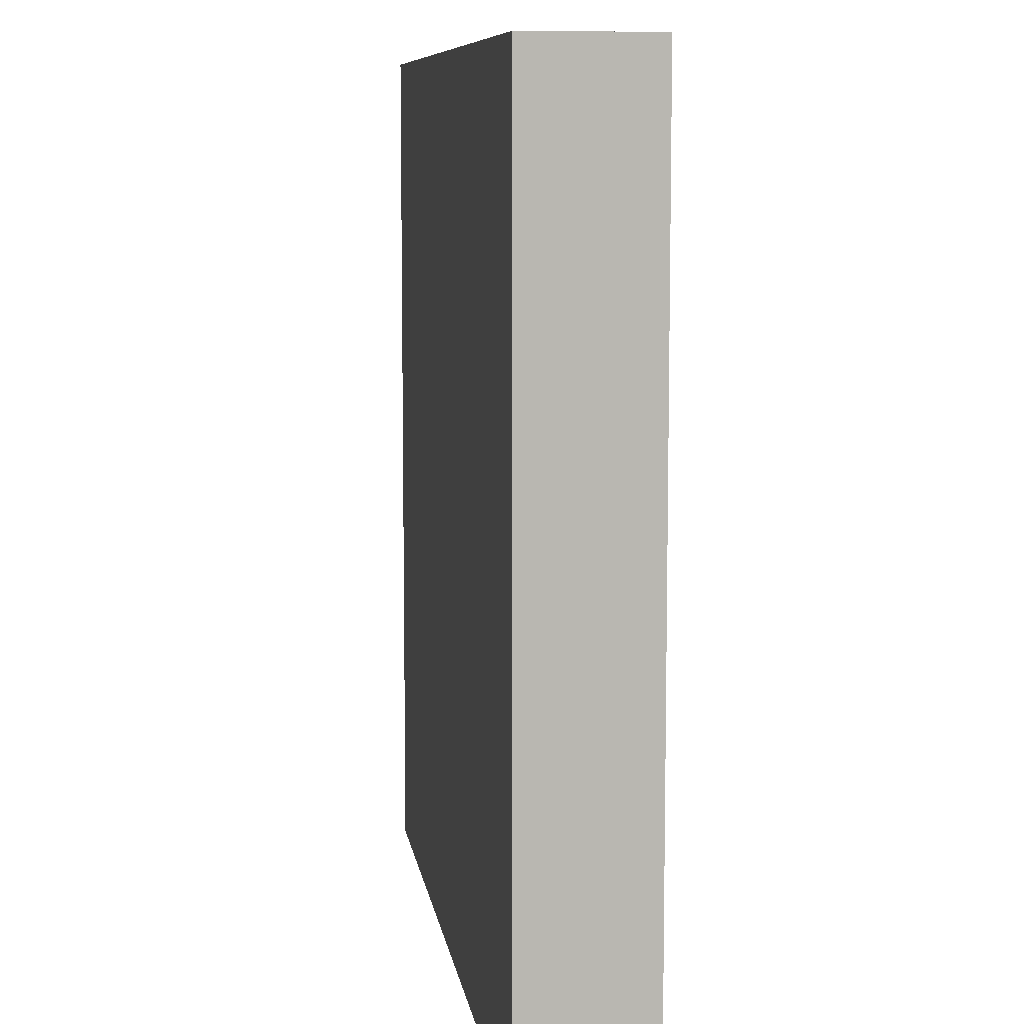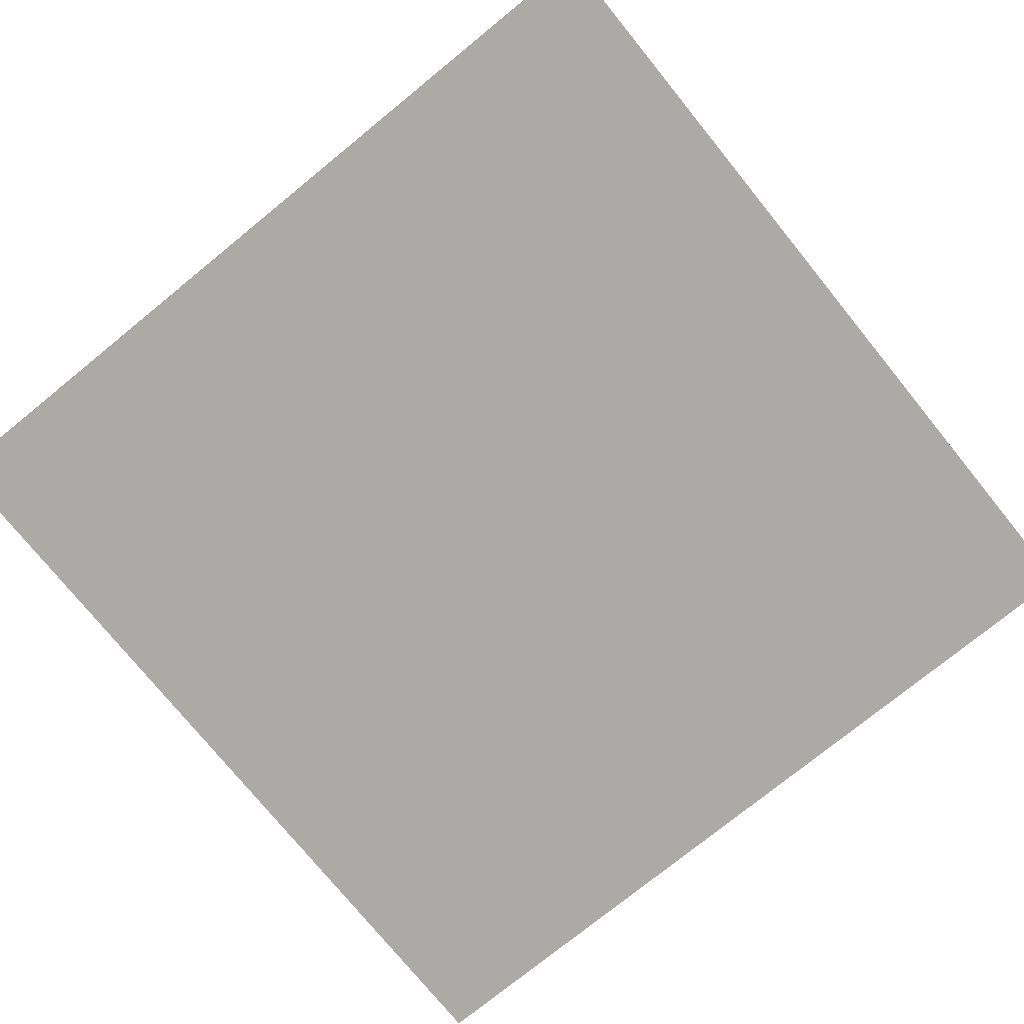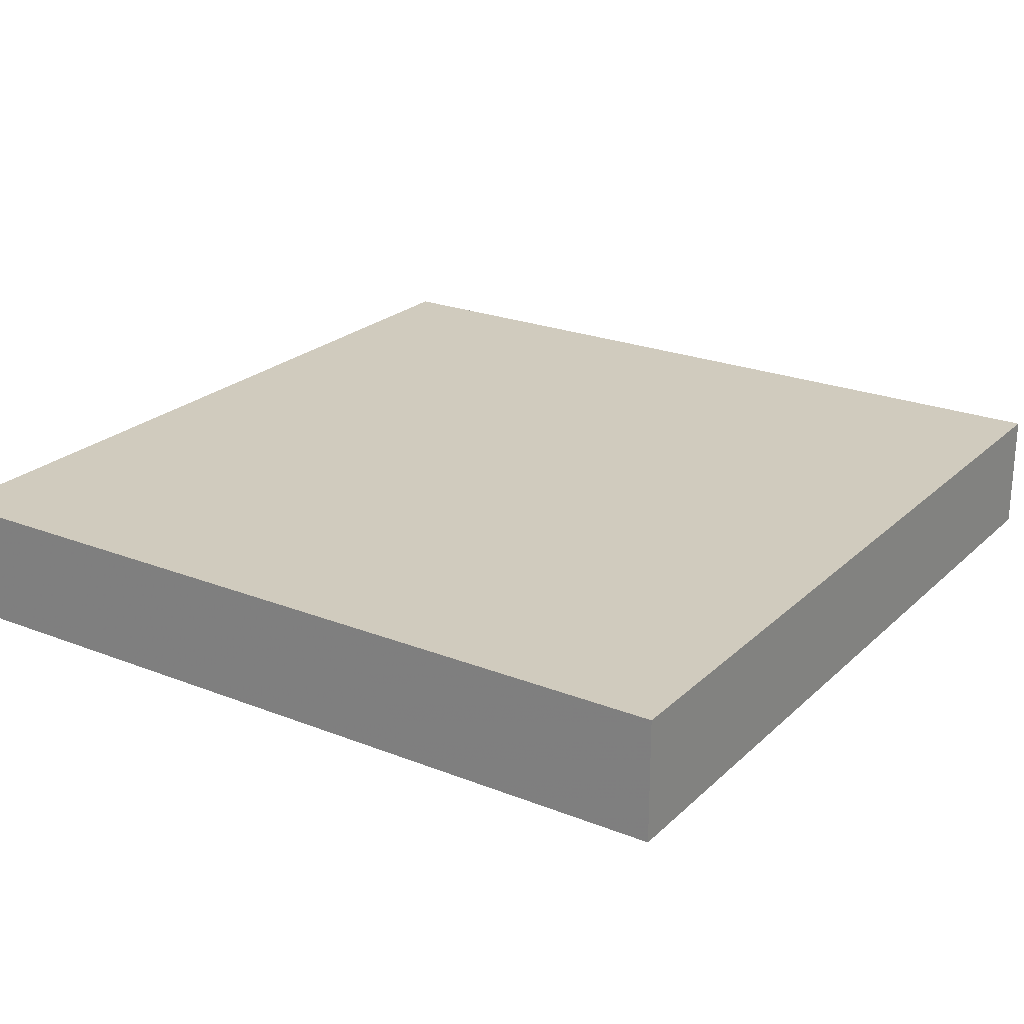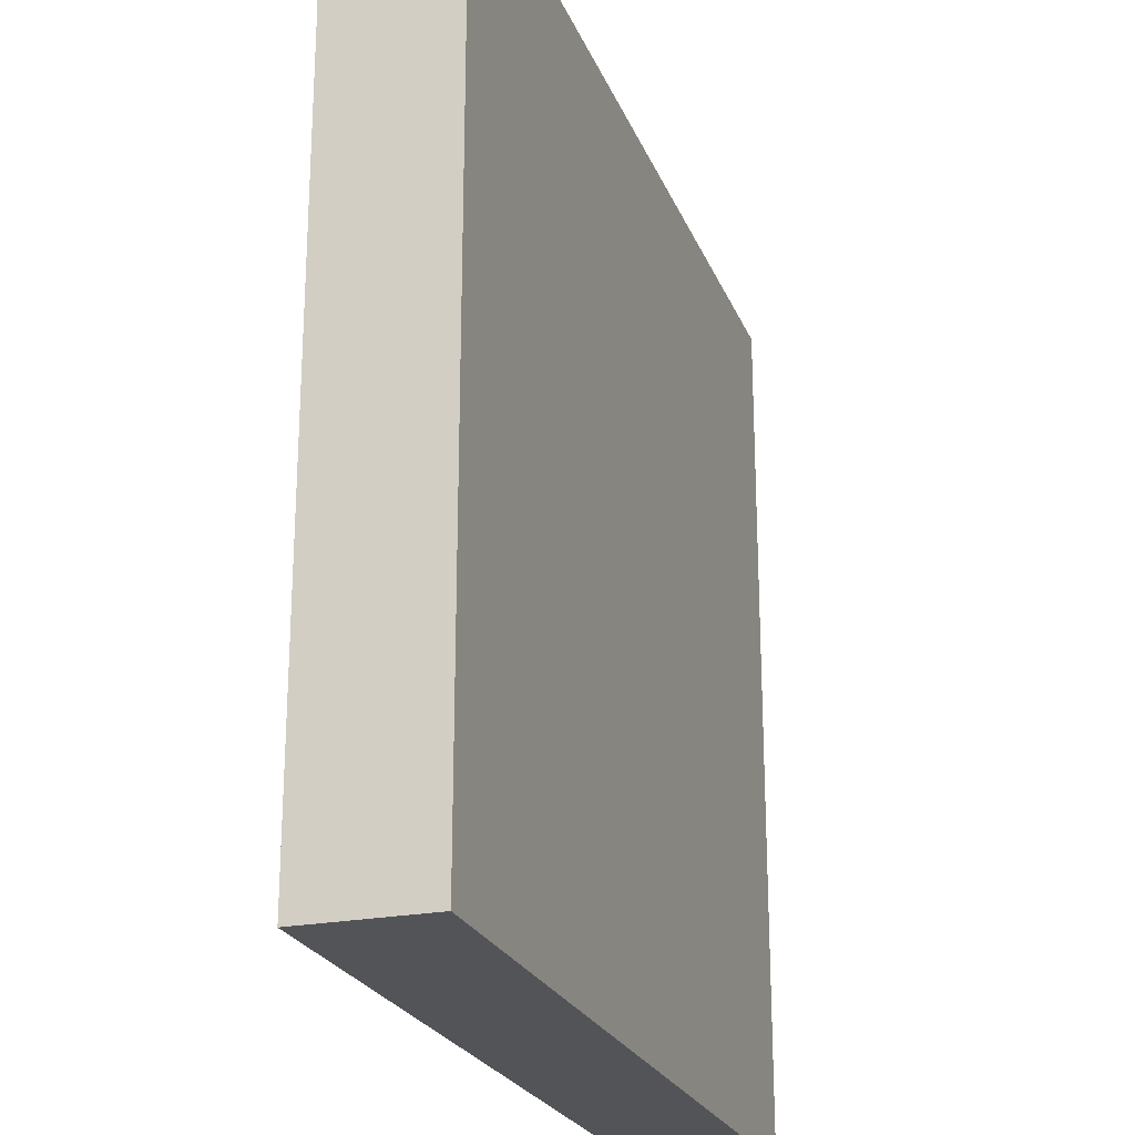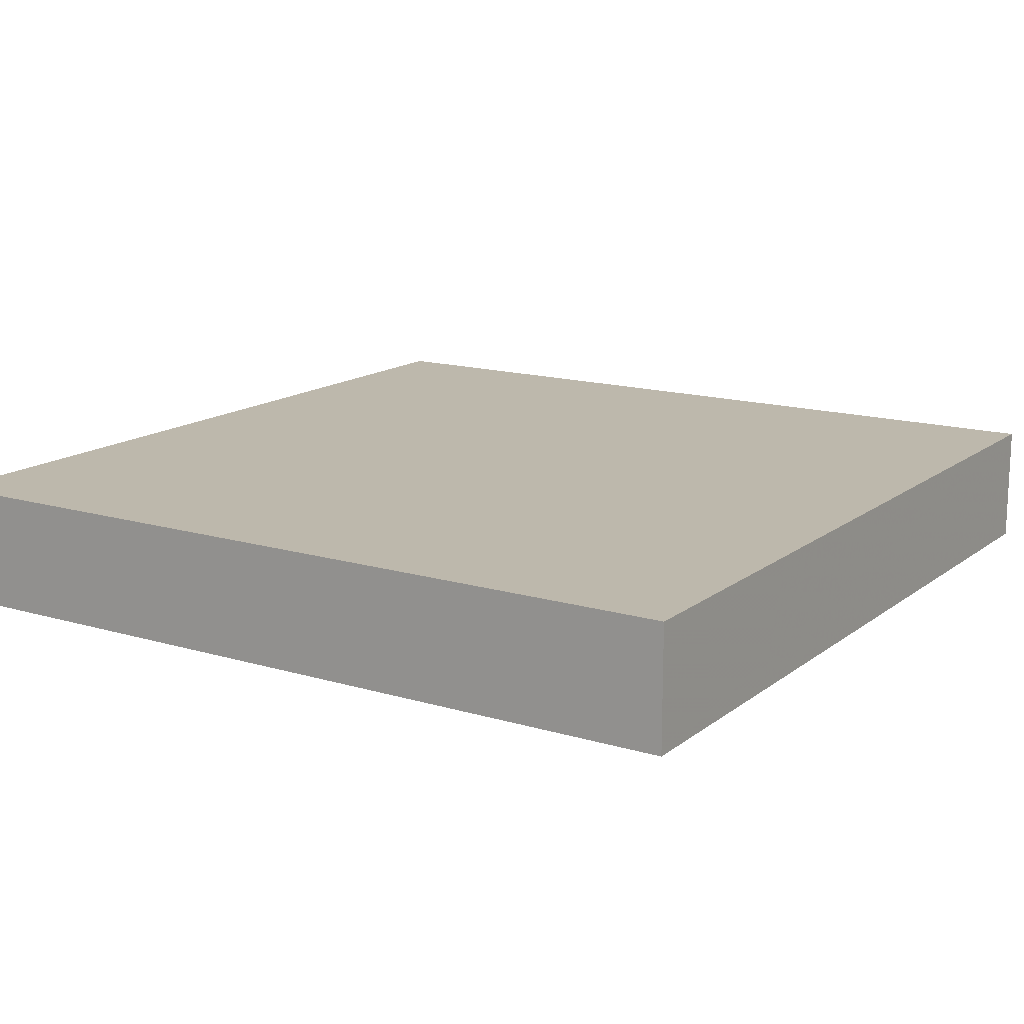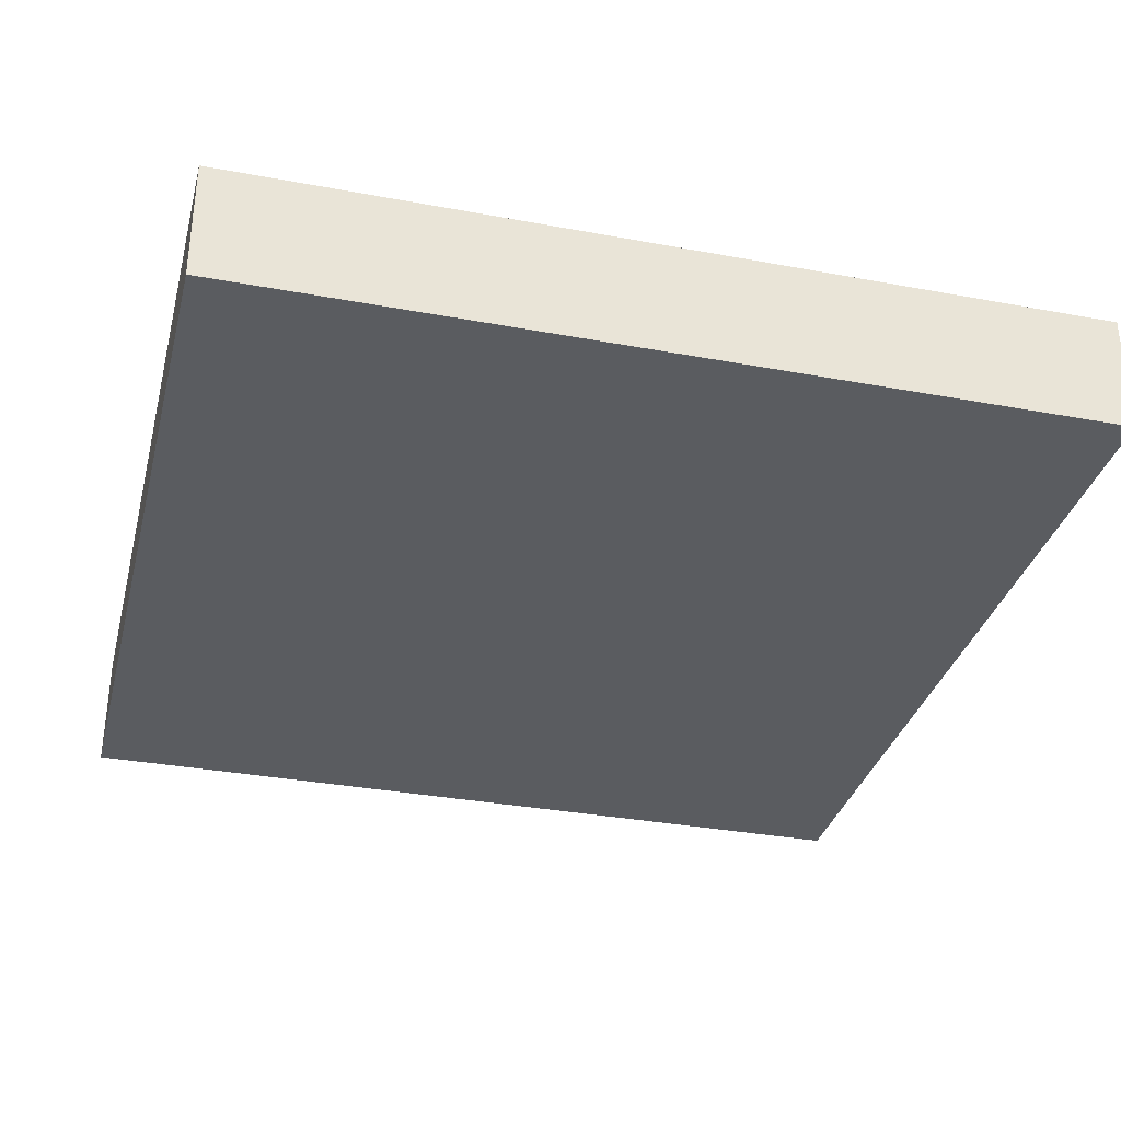
<metadata>
{"format":"obj","ext":"obj","renderer":"f3d","projection":"perspective","resolution":1024,"background":"white","views":[{"elev":8.5,"azim":81.9,"up":"+Y"},{"elev":-76.1,"azim":129.1,"up":"+Z"},{"elev":23.3,"azim":123.6,"up":"+Z"},{"elev":-23.5,"azim":108.2,"up":"+Y"},{"elev":14.9,"azim":-147.3,"up":"+Z"},{"elev":-33.6,"azim":75.8,"up":"+Z"}]}
</metadata>
<code>
v 1368 848 -400
v 1256 848 -400
v 1368 848 -384
v 1256 848 -384
v 1368 960 -400
v 1368 960 -384
v 1256 960 -400
v 1256 960 -384
f 3 2 1
f 3 4 2
f 6 1 5
f 6 3 1
f 4 7 2
f 4 8 7
f 8 5 7
f 8 6 5
f 5 2 7
f 5 1 2
f 4 6 8
f 4 3 6

</code>
